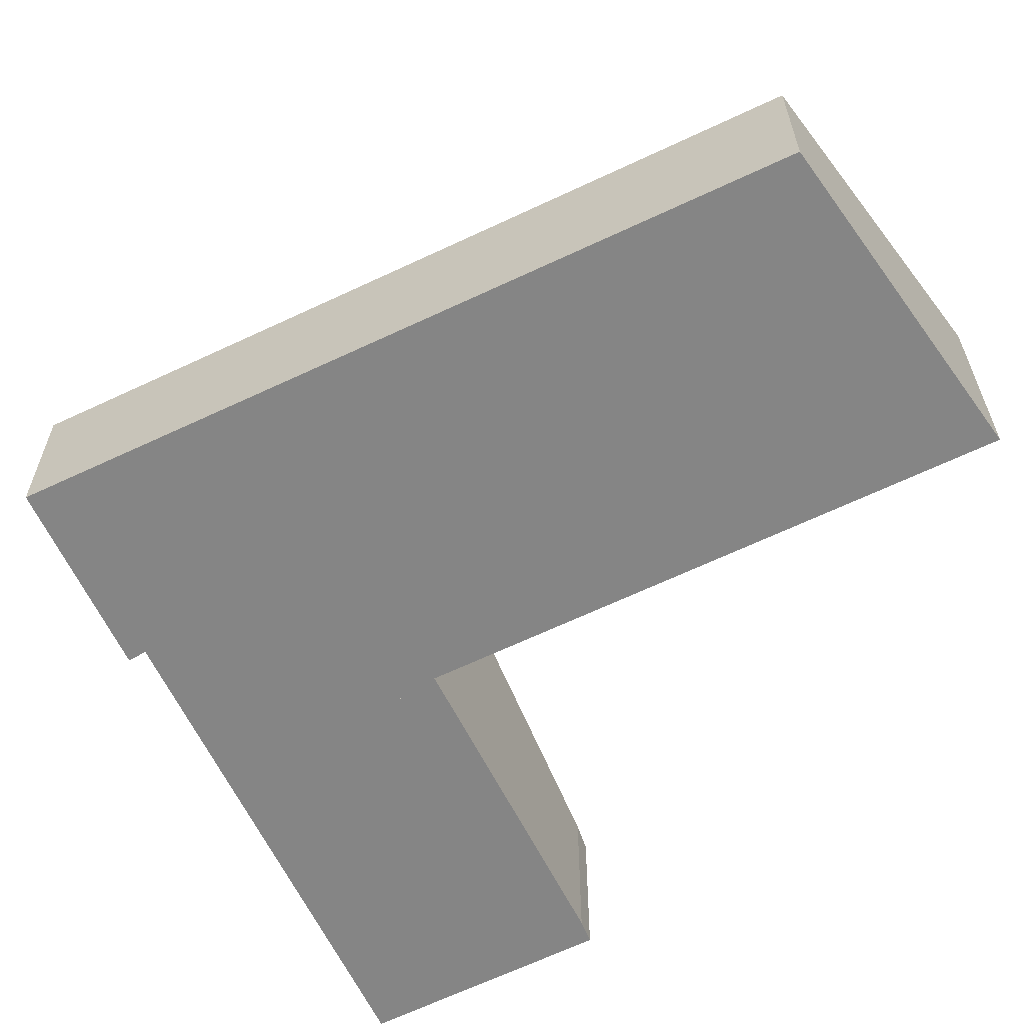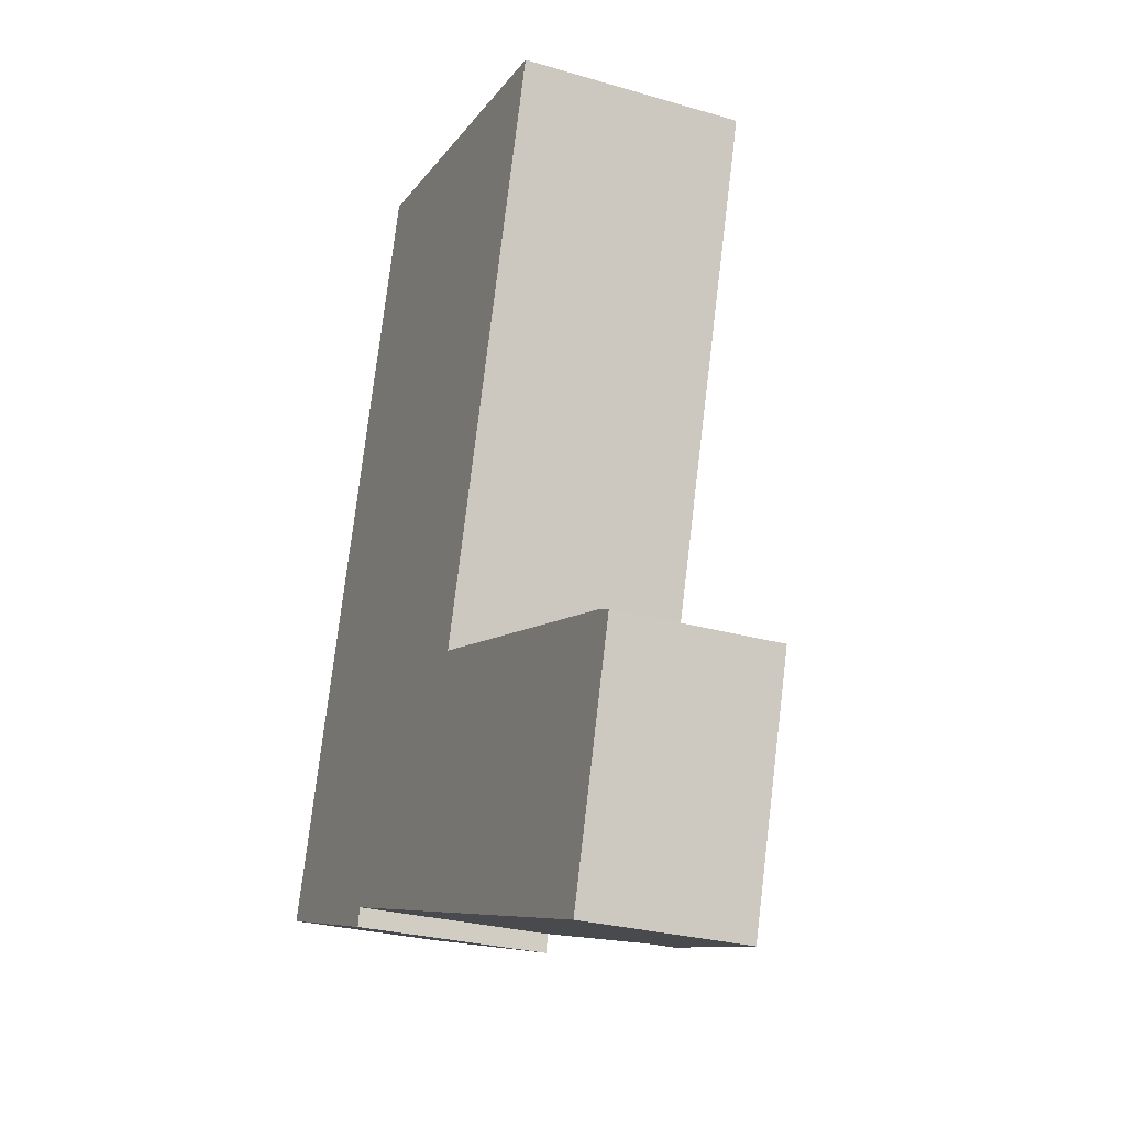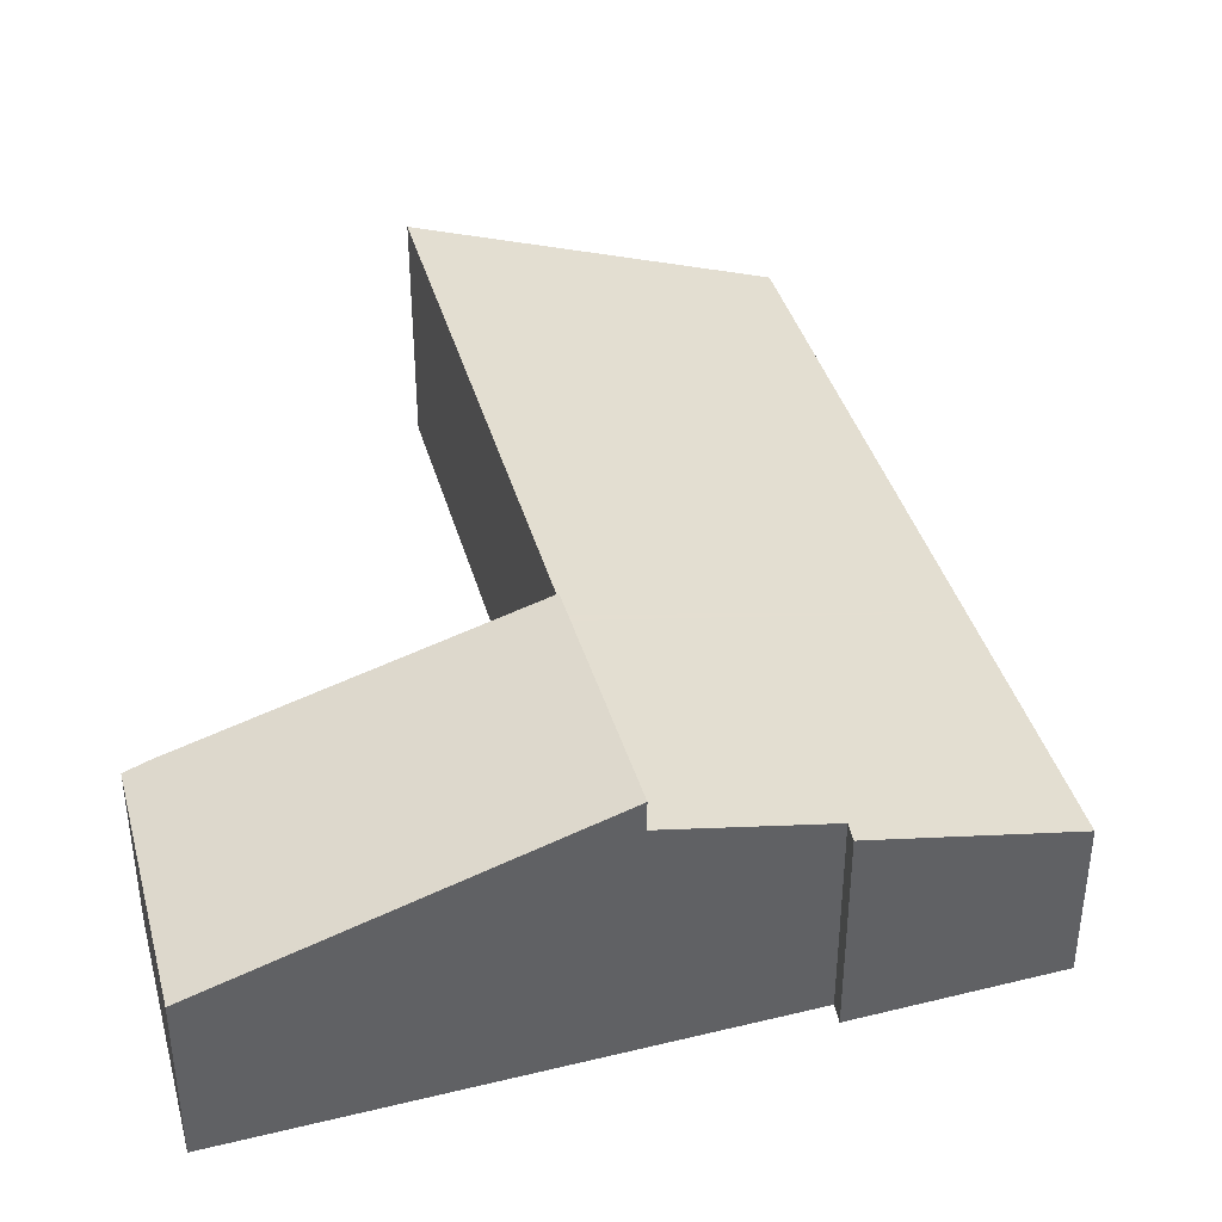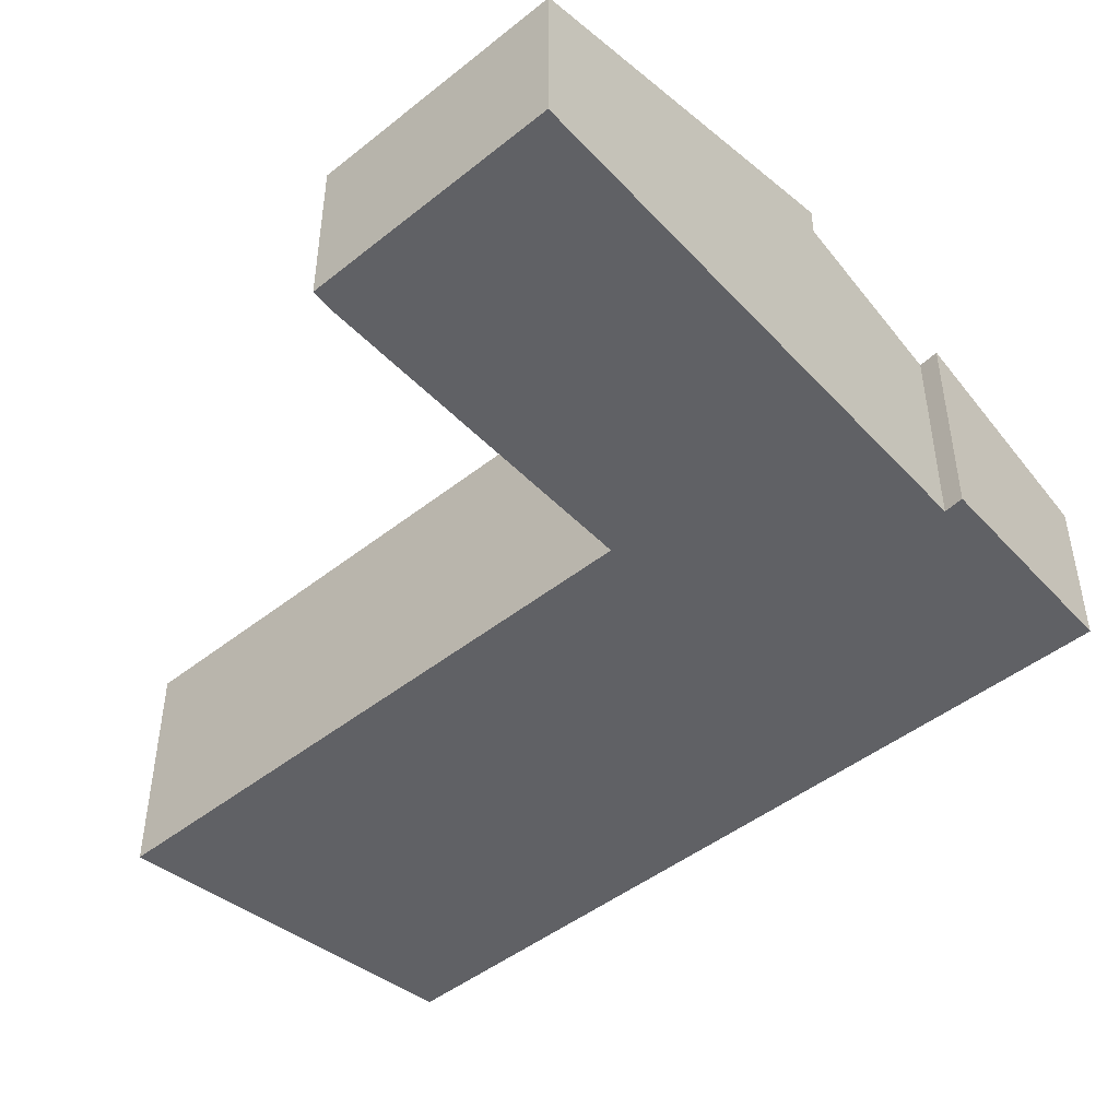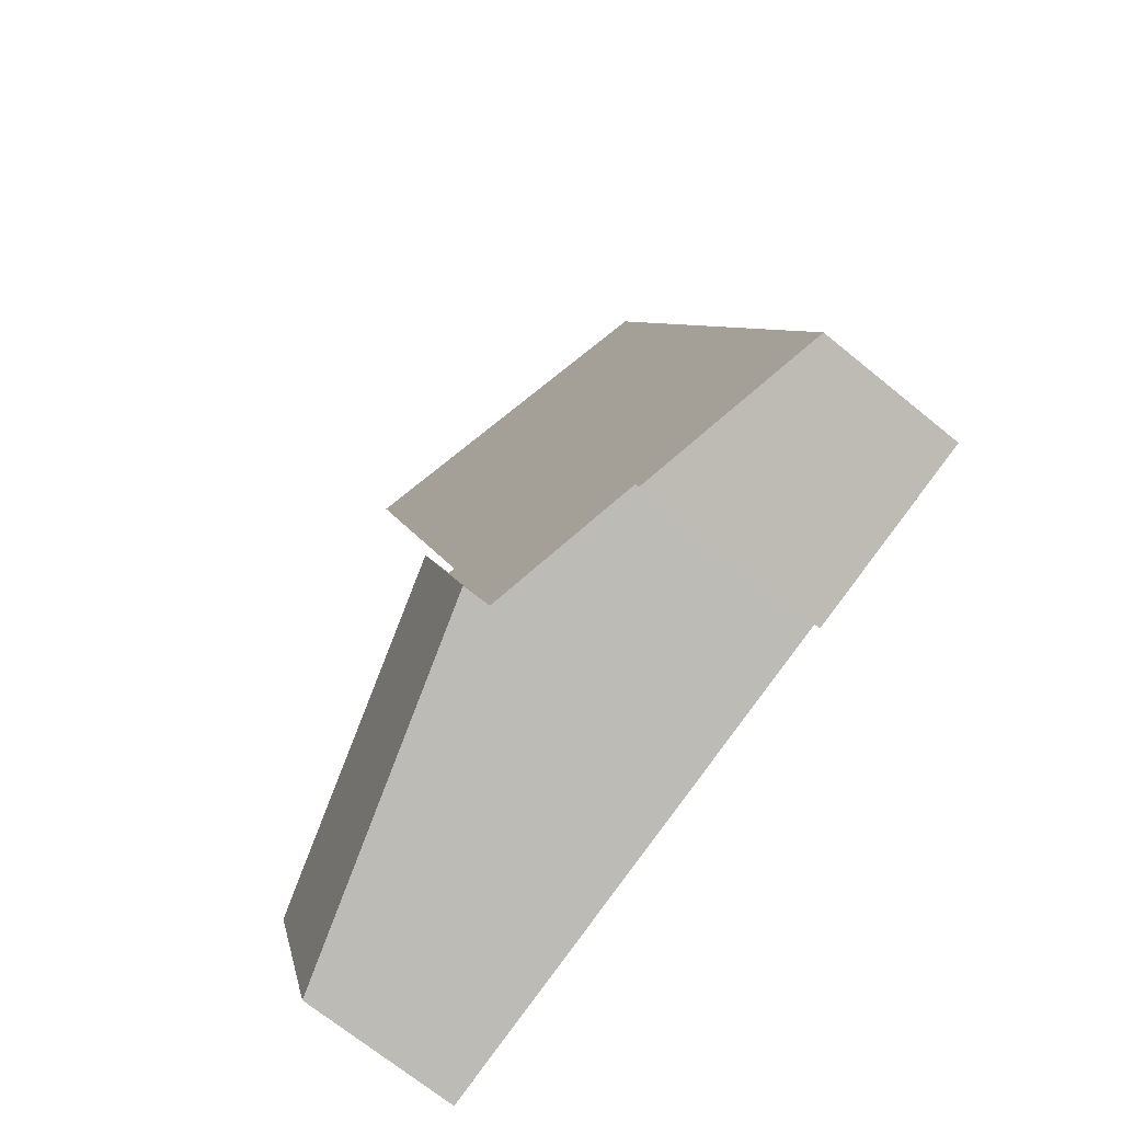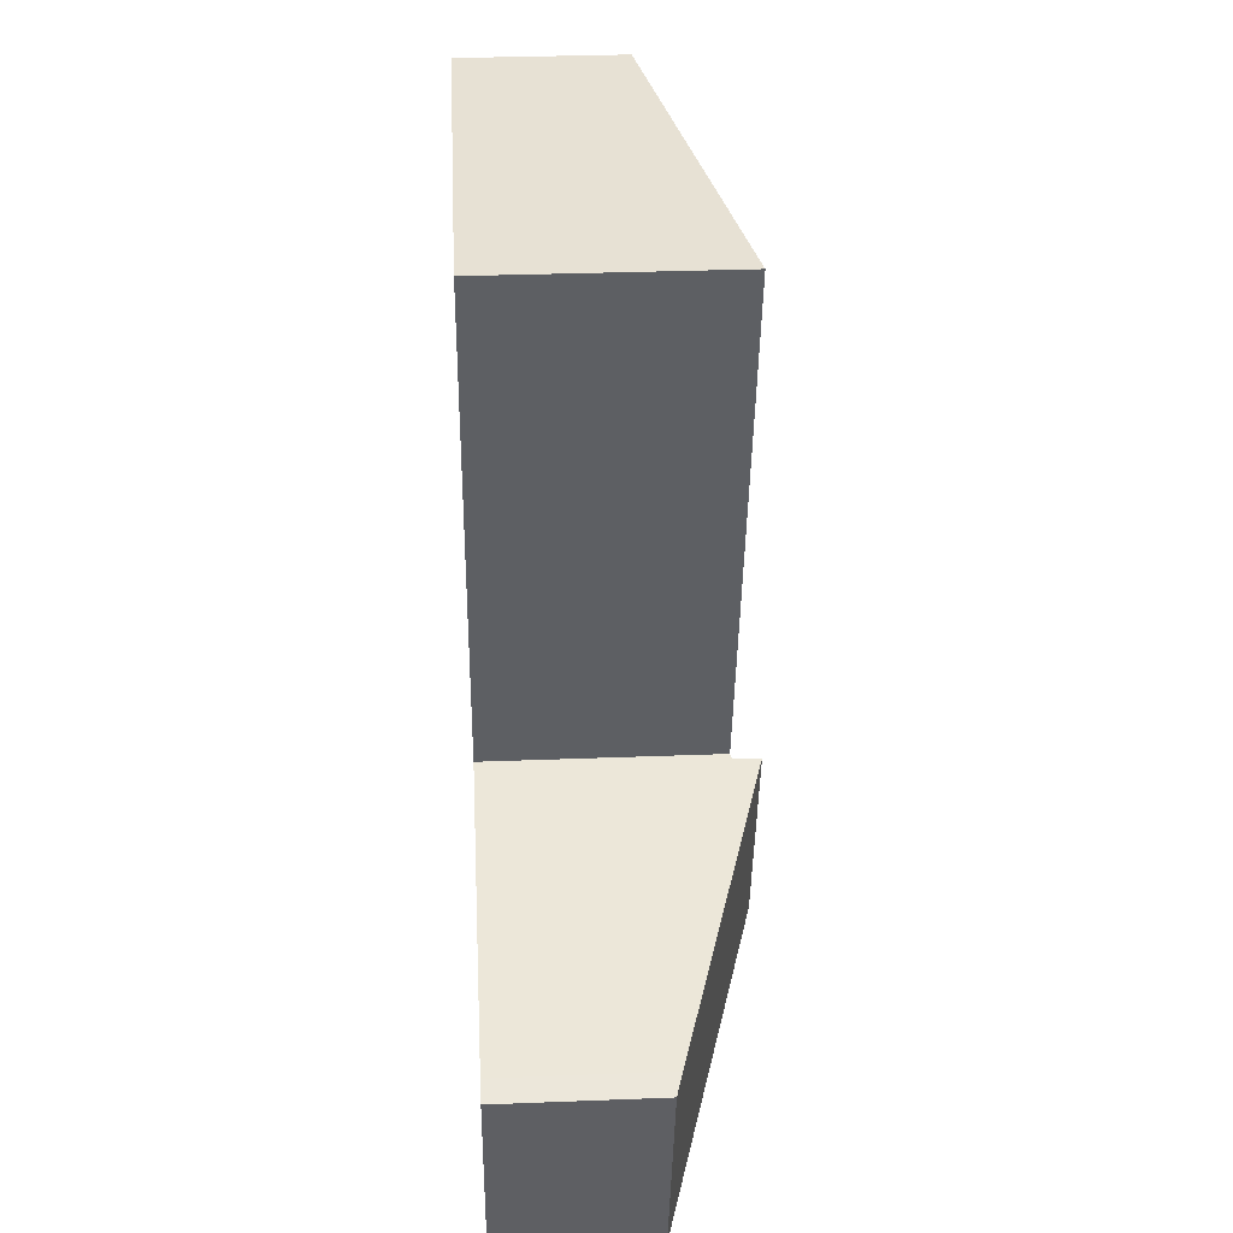
<metadata>
{"format":"obj","ext":"obj","renderer":"f3d","projection":"perspective","resolution":1024,"background":"white","views":[{"elev":-61.7,"azim":-47.1,"up":"+Y"},{"elev":-26.4,"azim":65.2,"up":"+Z"},{"elev":40.4,"azim":-178.8,"up":"+Y"},{"elev":-48.1,"azim":148.0,"up":"+Y"},{"elev":-70.2,"azim":-129.2,"up":"+Z"},{"elev":32.3,"azim":86.9,"up":"+Z"}]}
</metadata>
<code>
v  11.34 2.534 -0.643
v  11.35 2.646 0.73
v  11.7 2.538 0.597
v  6.436 4.133 2.193
v  10.64 2.525 -3.121
v  5.323 4.145 -1.413
v  6.436 -1.343e-16 2.193
v  11.35 -4.47e-17 0.73
v  11.7 -3.656e-17 0.597
v  10.64 1.911e-16 -3.121
v  11.34 3.937e-17 -0.643
v  5.323 8.652e-17 -1.413
v  5.323 3.7 -1.413
v  6.342 3.677 2.221
v  6.436 3.7 2.193
v  6.375 3.677 2.332
v  3.618 2.395 11.72
v  8.969 3.655 11.04
v  1.233 2.395 3.991
v  3.005 3.123 -0.668
v  0 2.395 1.467e-16
v  1.974 2.888 -0.643
v  2.947 3.13 -0.96
v  3.005 4.09e-17 -0.668
v  2.947 5.878e-17 -0.96
v  0 0 0
v  1.974 3.937e-17 -0.643
v  8.969 -6.762e-16 11.04
v  6.375 -1.428e-16 2.332
v  6.342 -1.36e-16 2.221
v  1.233 -2.444e-16 3.991
v  3.618 -7.175e-16 11.72
g defaultobject
f 1 2 3
f 2 1 4
f 4 1 5
f 4 5 6
f 7 2 4
f 2 7 8
f 8 3 2
f 3 8 9
f 9 1 3
f 1 9 5
f 5 9 10
f 10 9 11
f 5 12 6
f 12 5 10
f 12 4 6
f 4 12 7
f 8 11 9
f 11 8 7
f 11 7 10
f 10 7 12
f 13 14 15
f 16 17 18
f 17 16 19
f 19 16 14
f 19 14 13
f 19 13 20
f 19 20 21
f 21 20 22
f 22 20 23
f 12 20 13
f 20 12 24
f 25 22 23
f 22 25 21
f 21 25 26
f 26 25 27
f 20 25 23
f 25 20 24
f 28 16 18
f 16 28 29
f 16 29 14
f 14 29 30
f 7 13 15
f 13 7 12
f 26 19 21
f 19 26 31
f 19 31 17
f 17 31 32
f 17 28 18
f 28 17 32
f 14 7 15
f 7 14 30
f 25 24 27
f 31 28 32
f 28 31 29
f 29 31 26
f 29 26 27
f 29 27 30
f 30 27 7
f 7 27 24
f 7 24 12

</code>
